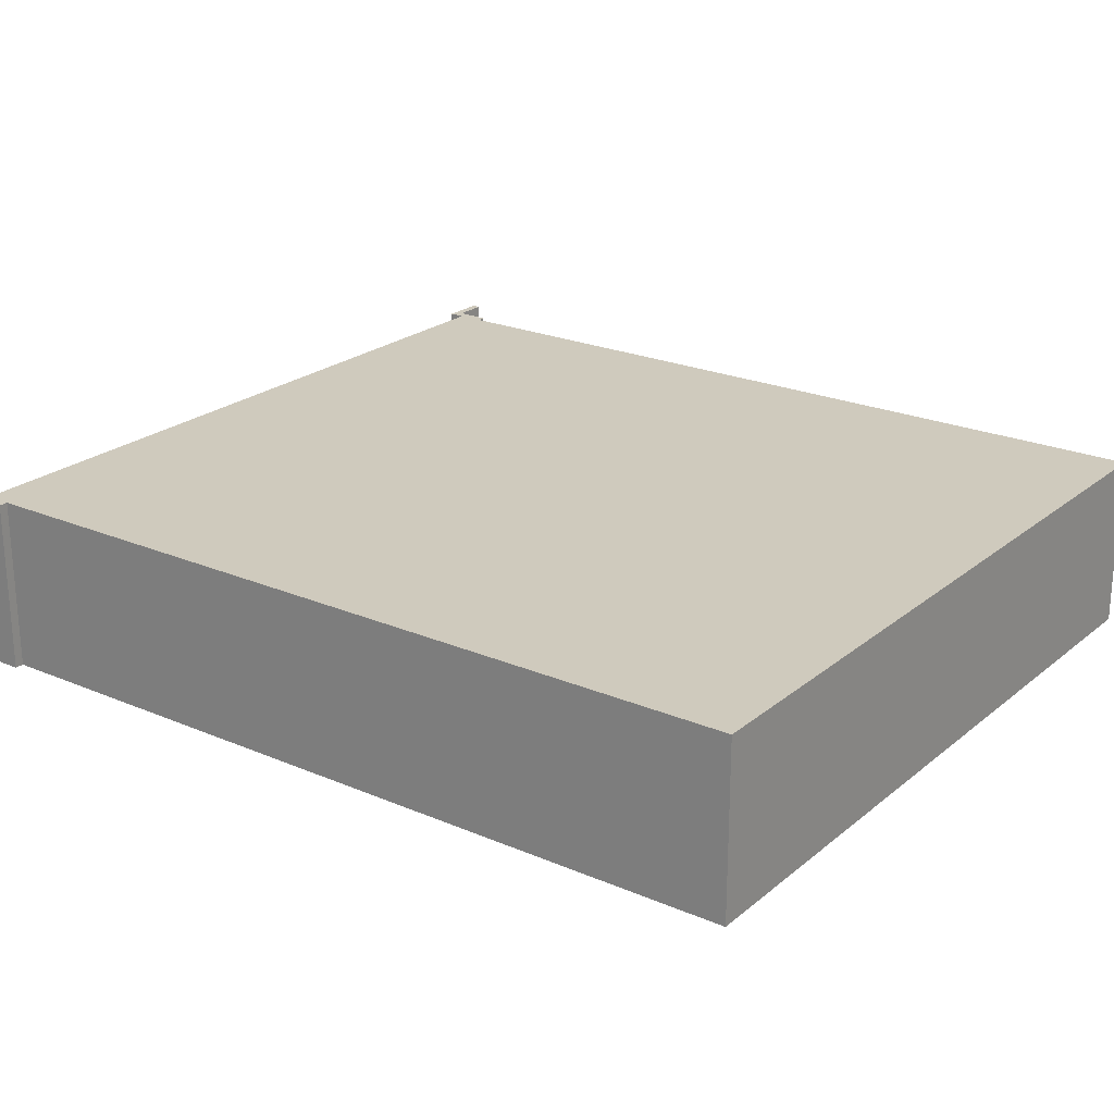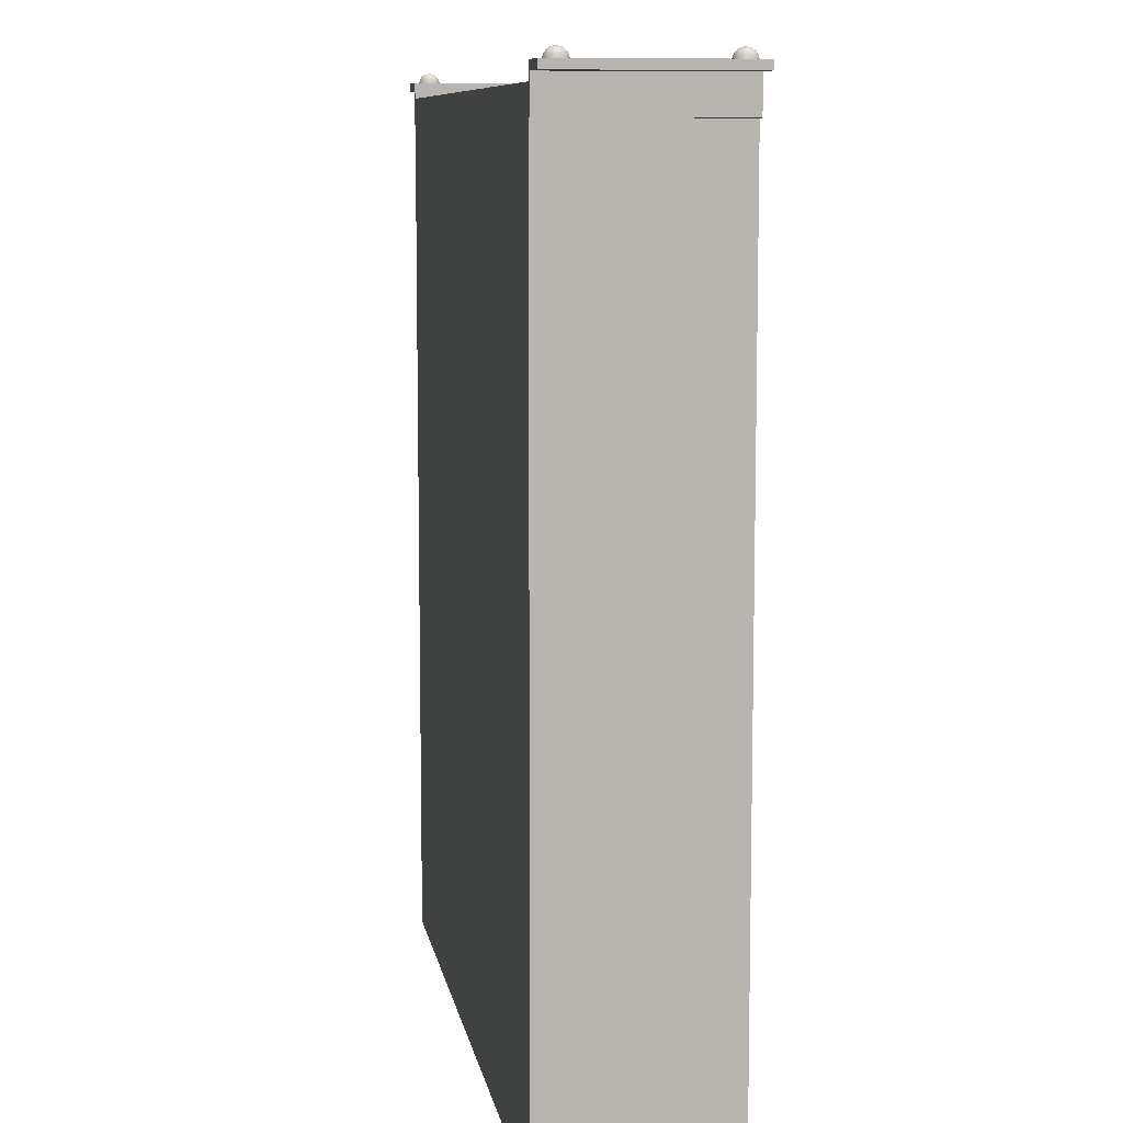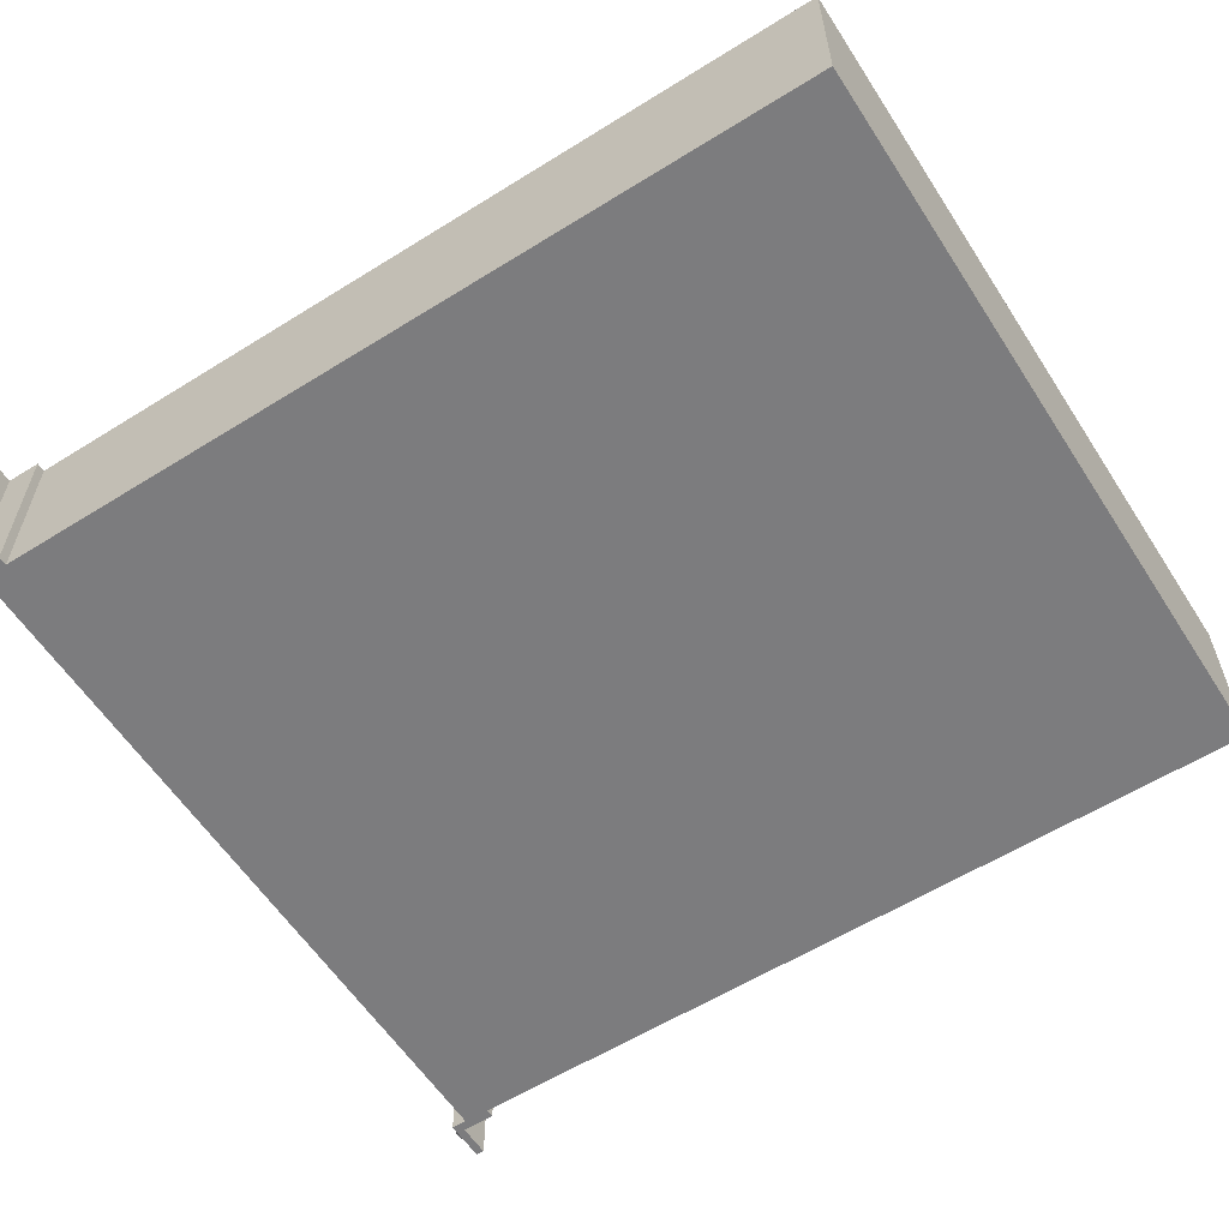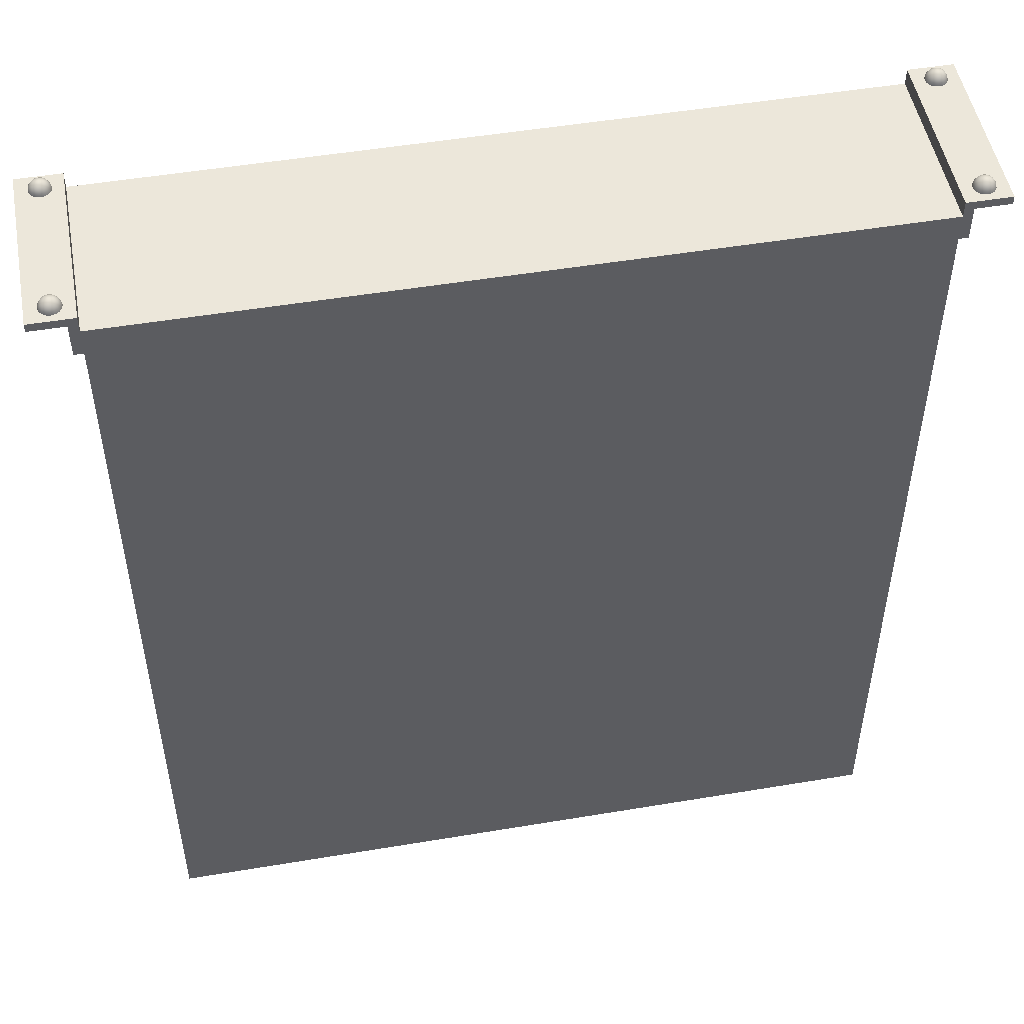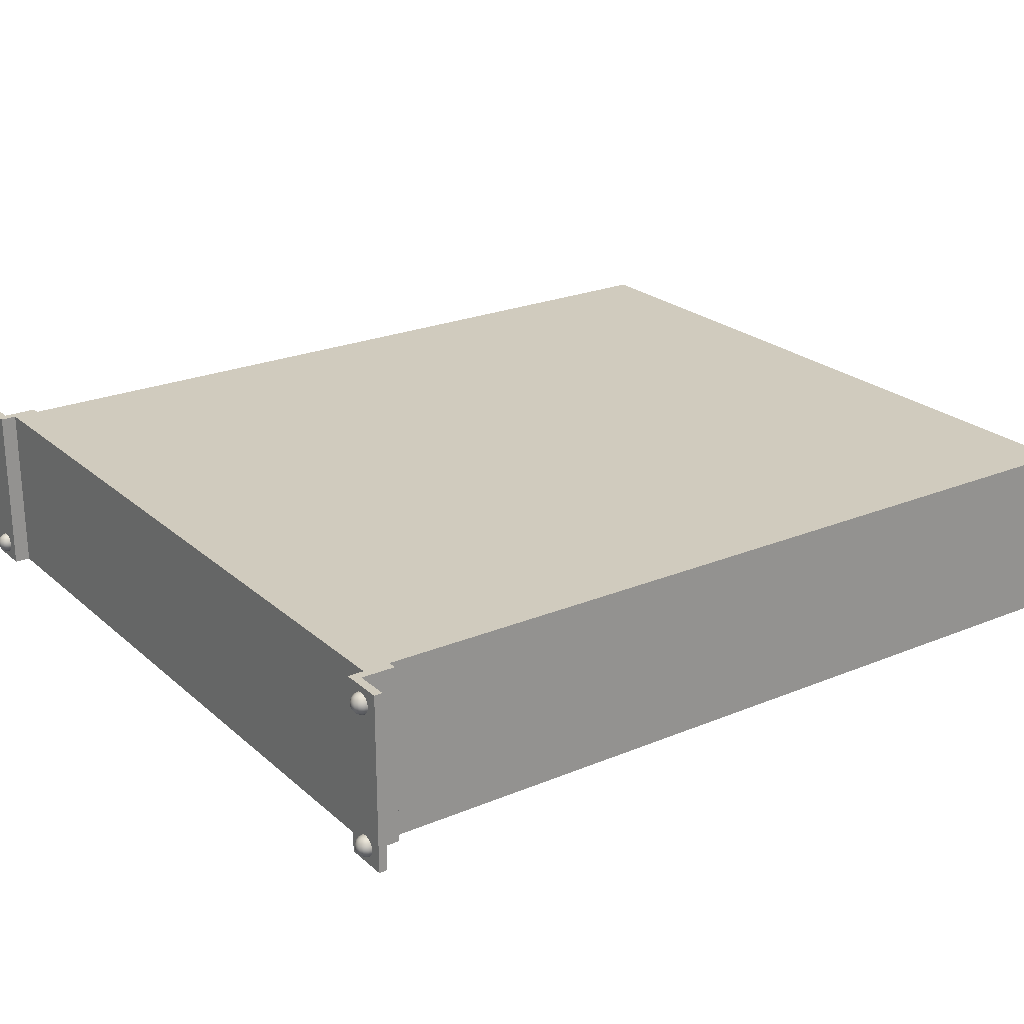
<metadata>
{"format":"obj","ext":"obj","renderer":"f3d","projection":"perspective","resolution":1024,"background":"white","views":[{"elev":22.9,"azim":126.2,"up":"+Y"},{"elev":9.0,"azim":80.5,"up":"+Z"},{"elev":-58.9,"azim":122.7,"up":"+Y"},{"elev":50.5,"azim":-10.4,"up":"+Z"},{"elev":23.4,"azim":55.0,"up":"+Y"}]}
</metadata>
<code>
v  13.15 0.0073 15.12
v  13.15 0.0073 -15.12
v  13.15 6.153 15.12
v  13.15 6.153 -15.12
v  13.15 0.0073 14.2
v  13.15 6.153 14.2
v  13.47 6.153 14.2
v  13.47 6.153 15.12
v  13.47 0.0073 15.12
v  13.47 0.0073 14.2
v  13.15 0.0073 15.68
v  13.47 0.0073 15.39
v  13.47 6.153 15.39
v  13.15 6.153 15.68
v  14.66 0.0073 15.39
v  14.66 6.153 15.39
v  14.66 6.153 15.68
v  14.66 0.0073 15.68
v  -13.15 0.0073 15.12
v  -13.15 0.0073 -15.12
v  -13.15 6.153 15.12
v  -13.15 6.153 -15.12
v  -13.15 0.0073 14.2
v  -13.15 6.153 14.2
v  -13.47 6.153 14.2
v  -13.47 6.153 15.12
v  -13.47 0.0073 15.12
v  -13.47 0.0073 14.2
v  -13.15 0.0073 15.68
v  -13.47 0.0073 15.39
v  -13.47 6.153 15.39
v  -13.15 6.153 15.68
v  -14.66 0.0073 15.39
v  -14.66 6.153 15.39
v  -14.66 6.153 15.68
v  -14.66 0.0073 15.68
v  -13.89 5.578 16.02
v  -13.89 5.72 16
v  -13.94 5.709 16
v  -13.99 5.678 16
v  -14.02 5.632 16
v  -14.03 5.578 16
v  -14.02 5.523 16
v  -13.99 5.477 16
v  -13.94 5.447 16
v  -13.89 5.436 16
v  -13.83 5.447 16
v  -13.79 5.477 16
v  -13.76 5.523 16
v  -13.75 5.578 16
v  -13.76 5.632 16
v  -13.79 5.678 16
v  -13.83 5.709 16
v  -13.89 5.84 15.92
v  -13.99 5.82 15.92
v  -14.07 5.763 15.92
v  -14.13 5.678 15.92
v  -14.15 5.578 15.92
v  -14.13 5.477 15.92
v  -14.07 5.392 15.92
v  -13.99 5.335 15.92
v  -13.89 5.315 15.92
v  -13.79 5.335 15.92
v  -13.7 5.392 15.92
v  -13.65 5.477 15.92
v  -13.63 5.578 15.92
v  -13.65 5.678 15.92
v  -13.7 5.763 15.92
v  -13.79 5.82 15.92
v  -13.89 5.92 15.79
v  -14.02 5.894 15.79
v  -14.13 5.82 15.79
v  -14.2 5.709 15.79
v  -14.23 5.578 15.79
v  -14.2 5.447 15.79
v  -14.13 5.335 15.79
v  -14.02 5.261 15.79
v  -13.89 5.235 15.79
v  -13.76 5.261 15.79
v  -13.65 5.335 15.79
v  -13.57 5.447 15.79
v  -13.55 5.578 15.79
v  -13.57 5.709 15.79
v  -13.65 5.82 15.79
v  -13.76 5.894 15.79
v  -13.89 5.949 15.65
v  -14.03 5.92 15.65
v  -14.15 5.84 15.65
v  -14.23 5.72 15.65
v  -14.26 5.578 15.65
v  -14.23 5.436 15.65
v  -14.15 5.315 15.65
v  -14.03 5.235 15.65
v  -13.89 5.207 15.65
v  -13.75 5.235 15.65
v  -13.63 5.315 15.65
v  -13.55 5.436 15.65
v  -13.52 5.578 15.65
v  -13.55 5.72 15.65
v  -13.63 5.84 15.65
v  -13.75 5.92 15.65
v  -13.89 0.6061 16.02
v  -13.89 0.748 16
v  -13.94 0.7372 16
v  -13.99 0.7065 16
v  -14.02 0.6604 16
v  -14.03 0.6061 16
v  -14.02 0.5518 16
v  -13.99 0.5057 16
v  -13.94 0.475 16
v  -13.89 0.4642 16
v  -13.83 0.475 16
v  -13.79 0.5057 16
v  -13.76 0.5518 16
v  -13.75 0.6061 16
v  -13.76 0.6604 16
v  -13.79 0.7065 16
v  -13.83 0.7372 16
v  -13.89 0.8684 15.92
v  -13.99 0.8484 15.92
v  -14.07 0.7915 15.92
v  -14.13 0.7065 15.92
v  -14.15 0.6061 15.92
v  -14.13 0.5057 15.92
v  -14.07 0.4206 15.92
v  -13.99 0.3638 15.92
v  -13.89 0.3438 15.92
v  -13.79 0.3638 15.92
v  -13.7 0.4206 15.92
v  -13.65 0.5057 15.92
v  -13.63 0.6061 15.92
v  -13.65 0.7065 15.92
v  -13.7 0.7915 15.92
v  -13.79 0.8484 15.92
v  -13.89 0.9488 15.79
v  -14.02 0.9227 15.79
v  -14.13 0.8484 15.79
v  -14.2 0.7372 15.79
v  -14.23 0.6061 15.79
v  -14.2 0.475 15.79
v  -14.13 0.3638 15.79
v  -14.02 0.2895 15.79
v  -13.89 0.2634 15.79
v  -13.76 0.2895 15.79
v  -13.65 0.3638 15.79
v  -13.57 0.475 15.79
v  -13.55 0.6061 15.79
v  -13.57 0.7372 15.79
v  -13.65 0.8484 15.79
v  -13.76 0.9227 15.79
v  -13.89 0.977 15.65
v  -14.03 0.9488 15.65
v  -14.15 0.8684 15.65
v  -14.23 0.748 15.65
v  -14.26 0.6061 15.65
v  -14.23 0.4642 15.65
v  -14.15 0.3438 15.65
v  -14.03 0.2634 15.65
v  -13.89 0.2352 15.65
v  -13.75 0.2634 15.65
v  -13.63 0.3438 15.65
v  -13.55 0.4642 15.65
v  -13.52 0.6061 15.65
v  -13.55 0.748 15.65
v  -13.63 0.8684 15.65
v  -13.75 0.9488 15.65
v  13.91 5.578 16.02
v  13.91 5.72 16
v  13.86 5.709 16
v  13.81 5.678 16
v  13.78 5.632 16
v  13.77 5.578 16
v  13.78 5.523 16
v  13.81 5.477 16
v  13.86 5.447 16
v  13.91 5.436 16
v  13.97 5.447 16
v  14.01 5.477 16
v  14.04 5.523 16
v  14.06 5.578 16
v  14.04 5.632 16
v  14.01 5.678 16
v  13.97 5.709 16
v  13.91 5.84 15.92
v  13.81 5.82 15.92
v  13.73 5.763 15.92
v  13.67 5.678 15.92
v  13.65 5.578 15.92
v  13.67 5.477 15.92
v  13.73 5.392 15.92
v  13.81 5.335 15.92
v  13.91 5.315 15.92
v  14.01 5.335 15.92
v  14.1 5.392 15.92
v  14.16 5.477 15.92
v  14.18 5.578 15.92
v  14.16 5.678 15.92
v  14.1 5.763 15.92
v  14.01 5.82 15.92
v  13.91 5.92 15.79
v  13.78 5.894 15.79
v  13.67 5.82 15.79
v  13.6 5.709 15.79
v  13.57 5.578 15.79
v  13.6 5.447 15.79
v  13.67 5.335 15.79
v  13.78 5.261 15.79
v  13.91 5.235 15.79
v  14.04 5.261 15.79
v  14.16 5.335 15.79
v  14.23 5.447 15.79
v  14.26 5.578 15.79
v  14.23 5.709 15.79
v  14.16 5.82 15.79
v  14.04 5.894 15.79
v  13.91 5.949 15.65
v  13.77 5.92 15.65
v  13.65 5.84 15.65
v  13.57 5.72 15.65
v  13.54 5.578 15.65
v  13.57 5.436 15.65
v  13.65 5.315 15.65
v  13.77 5.235 15.65
v  13.91 5.207 15.65
v  14.06 5.235 15.65
v  14.18 5.315 15.65
v  14.26 5.436 15.65
v  14.28 5.578 15.65
v  14.26 5.72 15.65
v  14.18 5.84 15.65
v  14.06 5.92 15.65
v  13.91 0.6061 16.02
v  13.91 0.748 16
v  13.86 0.7372 16
v  13.81 0.7065 16
v  13.78 0.6604 16
v  13.77 0.6061 16
v  13.78 0.5518 16
v  13.81 0.5057 16
v  13.86 0.475 16
v  13.91 0.4642 16
v  13.97 0.475 16
v  14.01 0.5057 16
v  14.04 0.5518 16
v  14.06 0.6061 16
v  14.04 0.6604 16
v  14.01 0.7065 16
v  13.97 0.7372 16
v  13.91 0.8684 15.92
v  13.81 0.8484 15.92
v  13.73 0.7915 15.92
v  13.67 0.7065 15.92
v  13.65 0.6061 15.92
v  13.67 0.5057 15.92
v  13.73 0.4206 15.92
v  13.81 0.3638 15.92
v  13.91 0.3438 15.92
v  14.01 0.3638 15.92
v  14.1 0.4206 15.92
v  14.16 0.5057 15.92
v  14.18 0.6061 15.92
v  14.16 0.7065 15.92
v  14.1 0.7915 15.92
v  14.01 0.8484 15.92
v  13.91 0.9488 15.79
v  13.78 0.9227 15.79
v  13.67 0.8484 15.79
v  13.6 0.7372 15.79
v  13.57 0.6061 15.79
v  13.6 0.475 15.79
v  13.67 0.3638 15.79
v  13.78 0.2895 15.79
v  13.91 0.2634 15.79
v  14.04 0.2895 15.79
v  14.16 0.3638 15.79
v  14.23 0.475 15.79
v  14.26 0.6061 15.79
v  14.23 0.7372 15.79
v  14.16 0.8484 15.79
v  14.04 0.9227 15.79
v  13.91 0.977 15.65
v  13.77 0.9488 15.65
v  13.65 0.8684 15.65
v  13.57 0.748 15.65
v  13.54 0.6061 15.65
v  13.57 0.4642 15.65
v  13.65 0.3438 15.65
v  13.77 0.2634 15.65
v  13.91 0.2352 15.65
v  14.06 0.2634 15.65
v  14.18 0.3438 15.65
v  14.26 0.4642 15.65
v  14.28 0.6061 15.65
v  14.26 0.748 15.65
v  14.18 0.8684 15.65
v  14.06 0.9488 15.65
g Box001
f 2 4 6 5
f 6 3 8 7
f 1 5 10 9
f 5 6 7 10
f 9 10 7 8
f 3 1 11 14
f 1 9 12 11
f 9 8 13 12
f 8 3 14 13
f 15 16 17 18
f 12 13 16 15
f 13 14 17 16
f 14 11 18 17
f 11 12 15 18
f 1 19 23 5
f 3 6 24 21
f 5 23 20 2
f 20 22 4 2
f 24 6 4 22
f 20 23 24 22
f 24 25 26 21
f 19 27 28 23
f 23 28 25 24
f 27 26 25 28
f 21 32 29 19
f 19 29 30 27
f 27 30 31 26
f 26 31 32 21
f 33 36 35 34
f 30 33 34 31
f 31 34 35 32
f 32 35 36 29
f 29 36 33 30
f 1 3 21 19
f 37 38 39
f 37 39 40
f 37 40 41
f 37 41 42
f 37 42 43
f 37 43 44
f 37 44 45
f 37 45 46
f 37 46 47
f 37 47 48
f 37 48 49
f 37 49 50
f 37 50 51
f 37 51 52
f 37 52 53
f 37 53 38
f 55 39 38 54
f 56 40 39 55
f 57 41 40 56
f 58 42 41 57
f 59 43 42 58
f 60 44 43 59
f 61 45 44 60
f 62 46 45 61
f 63 47 46 62
f 64 48 47 63
f 65 49 48 64
f 66 50 49 65
f 67 51 50 66
f 68 52 51 67
f 69 53 52 68
f 54 38 53 69
f 71 55 54 70
f 72 56 55 71
f 73 57 56 72
f 74 58 57 73
f 75 59 58 74
f 76 60 59 75
f 77 61 60 76
f 78 62 61 77
f 79 63 62 78
f 80 64 63 79
f 81 65 64 80
f 82 66 65 81
f 83 67 66 82
f 84 68 67 83
f 85 69 68 84
f 70 54 69 85
f 87 71 70 86
f 88 72 71 87
f 89 73 72 88
f 90 74 73 89
f 91 75 74 90
f 92 76 75 91
f 93 77 76 92
f 94 78 77 93
f 95 79 78 94
f 96 80 79 95
f 97 81 80 96
f 98 82 81 97
f 99 83 82 98
f 100 84 83 99
f 101 85 84 100
f 86 70 85 101
f 102 103 104
f 102 104 105
f 102 105 106
f 102 106 107
f 102 107 108
f 102 108 109
f 102 109 110
f 102 110 111
f 102 111 112
f 102 112 113
f 102 113 114
f 102 114 115
f 102 115 116
f 102 116 117
f 102 117 118
f 102 118 103
f 120 104 103 119
f 121 105 104 120
f 122 106 105 121
f 123 107 106 122
f 124 108 107 123
f 125 109 108 124
f 126 110 109 125
f 127 111 110 126
f 128 112 111 127
f 129 113 112 128
f 130 114 113 129
f 131 115 114 130
f 132 116 115 131
f 133 117 116 132
f 134 118 117 133
f 119 103 118 134
f 136 120 119 135
f 137 121 120 136
f 138 122 121 137
f 139 123 122 138
f 140 124 123 139
f 141 125 124 140
f 142 126 125 141
f 143 127 126 142
f 144 128 127 143
f 145 129 128 144
f 146 130 129 145
f 147 131 130 146
f 148 132 131 147
f 149 133 132 148
f 150 134 133 149
f 135 119 134 150
f 152 136 135 151
f 153 137 136 152
f 154 138 137 153
f 155 139 138 154
f 156 140 139 155
f 157 141 140 156
f 158 142 141 157
f 159 143 142 158
f 160 144 143 159
f 161 145 144 160
f 162 146 145 161
f 163 147 146 162
f 164 148 147 163
f 165 149 148 164
f 166 150 149 165
f 151 135 150 166
f 167 168 169
f 167 169 170
f 167 170 171
f 167 171 172
f 167 172 173
f 167 173 174
f 167 174 175
f 167 175 176
f 167 176 177
f 167 177 178
f 167 178 179
f 167 179 180
f 167 180 181
f 167 181 182
f 167 182 183
f 167 183 168
f 185 169 168 184
f 186 170 169 185
f 187 171 170 186
f 188 172 171 187
f 189 173 172 188
f 190 174 173 189
f 191 175 174 190
f 192 176 175 191
f 193 177 176 192
f 194 178 177 193
f 195 179 178 194
f 196 180 179 195
f 197 181 180 196
f 198 182 181 197
f 199 183 182 198
f 184 168 183 199
f 201 185 184 200
f 202 186 185 201
f 203 187 186 202
f 204 188 187 203
f 205 189 188 204
f 206 190 189 205
f 207 191 190 206
f 208 192 191 207
f 209 193 192 208
f 210 194 193 209
f 211 195 194 210
f 212 196 195 211
f 213 197 196 212
f 214 198 197 213
f 215 199 198 214
f 200 184 199 215
f 217 201 200 216
f 218 202 201 217
f 219 203 202 218
f 220 204 203 219
f 221 205 204 220
f 222 206 205 221
f 223 207 206 222
f 224 208 207 223
f 225 209 208 224
f 226 210 209 225
f 227 211 210 226
f 228 212 211 227
f 229 213 212 228
f 230 214 213 229
f 231 215 214 230
f 216 200 215 231
f 232 233 234
f 232 234 235
f 232 235 236
f 232 236 237
f 232 237 238
f 232 238 239
f 232 239 240
f 232 240 241
f 232 241 242
f 232 242 243
f 232 243 244
f 232 244 245
f 232 245 246
f 232 246 247
f 232 247 248
f 232 248 233
f 250 234 233 249
f 251 235 234 250
f 252 236 235 251
f 253 237 236 252
f 254 238 237 253
f 255 239 238 254
f 256 240 239 255
f 257 241 240 256
f 258 242 241 257
f 259 243 242 258
f 260 244 243 259
f 261 245 244 260
f 262 246 245 261
f 263 247 246 262
f 264 248 247 263
f 249 233 248 264
f 266 250 249 265
f 267 251 250 266
f 268 252 251 267
f 269 253 252 268
f 270 254 253 269
f 271 255 254 270
f 272 256 255 271
f 273 257 256 272
f 274 258 257 273
f 275 259 258 274
f 276 260 259 275
f 277 261 260 276
f 278 262 261 277
f 279 263 262 278
f 280 264 263 279
f 265 249 264 280
f 282 266 265 281
f 283 267 266 282
f 284 268 267 283
f 285 269 268 284
f 286 270 269 285
f 287 271 270 286
f 288 272 271 287
f 289 273 272 288
f 290 274 273 289
f 291 275 274 290
f 292 276 275 291
f 293 277 276 292
f 294 278 277 293
f 295 279 278 294
f 296 280 279 295
f 281 265 280 296

</code>
